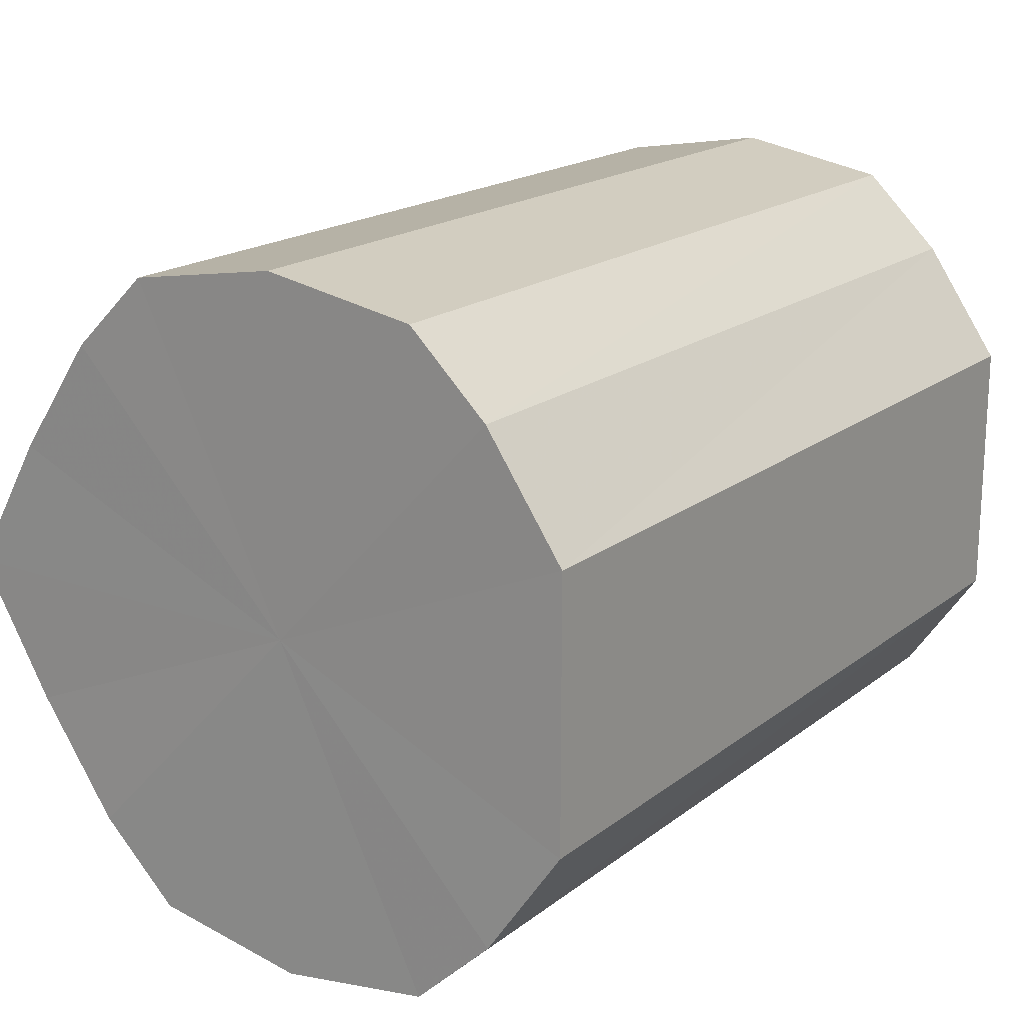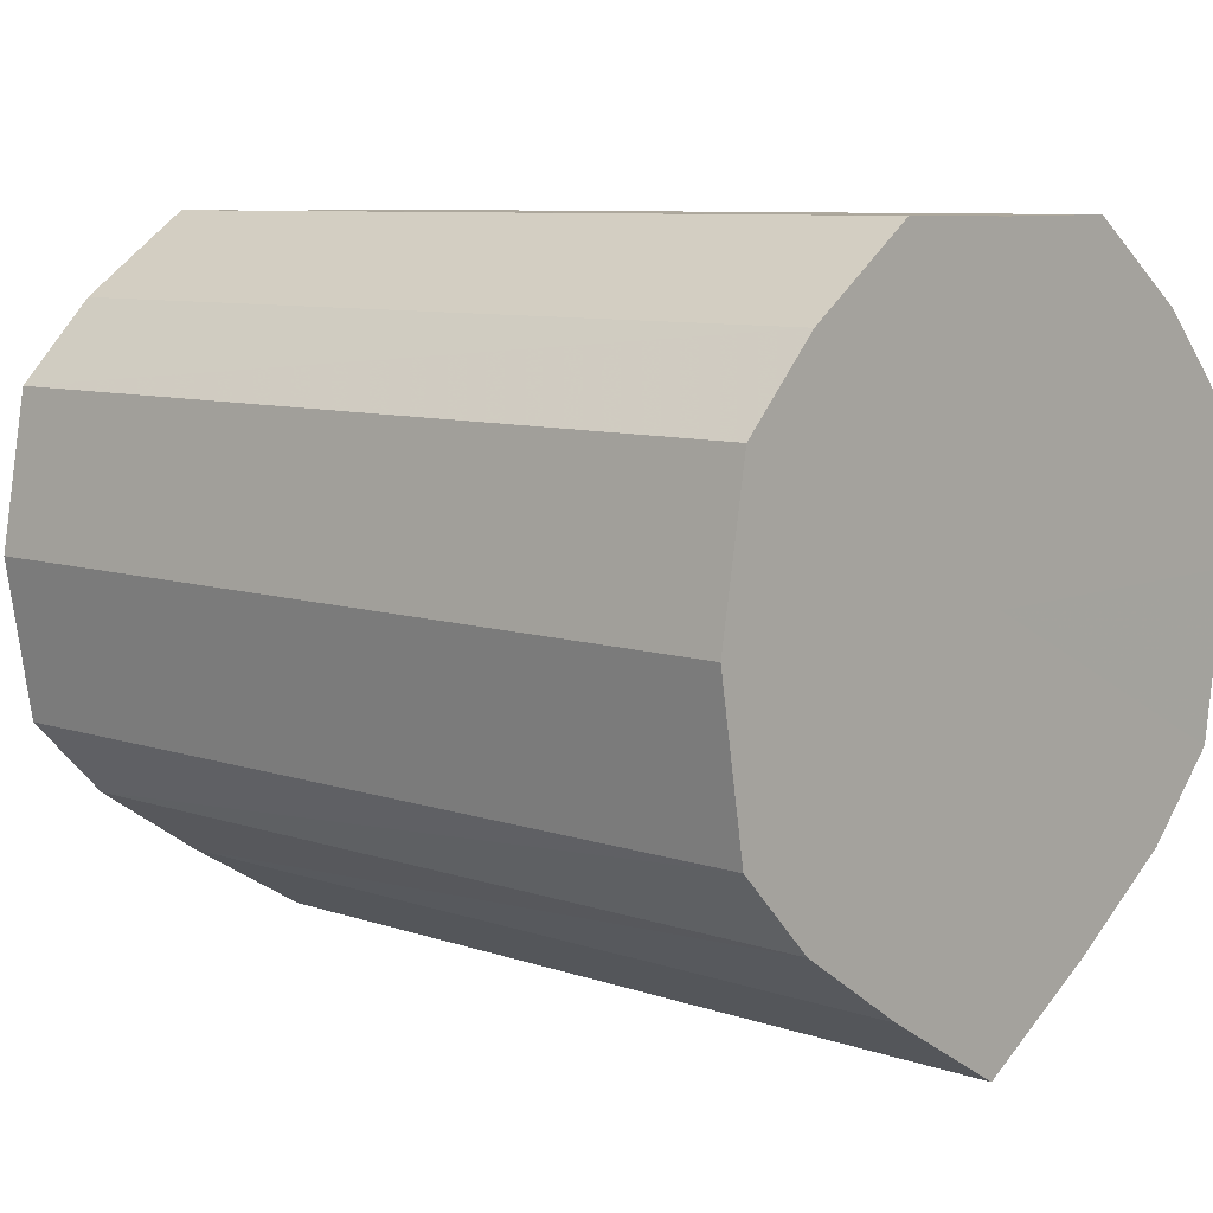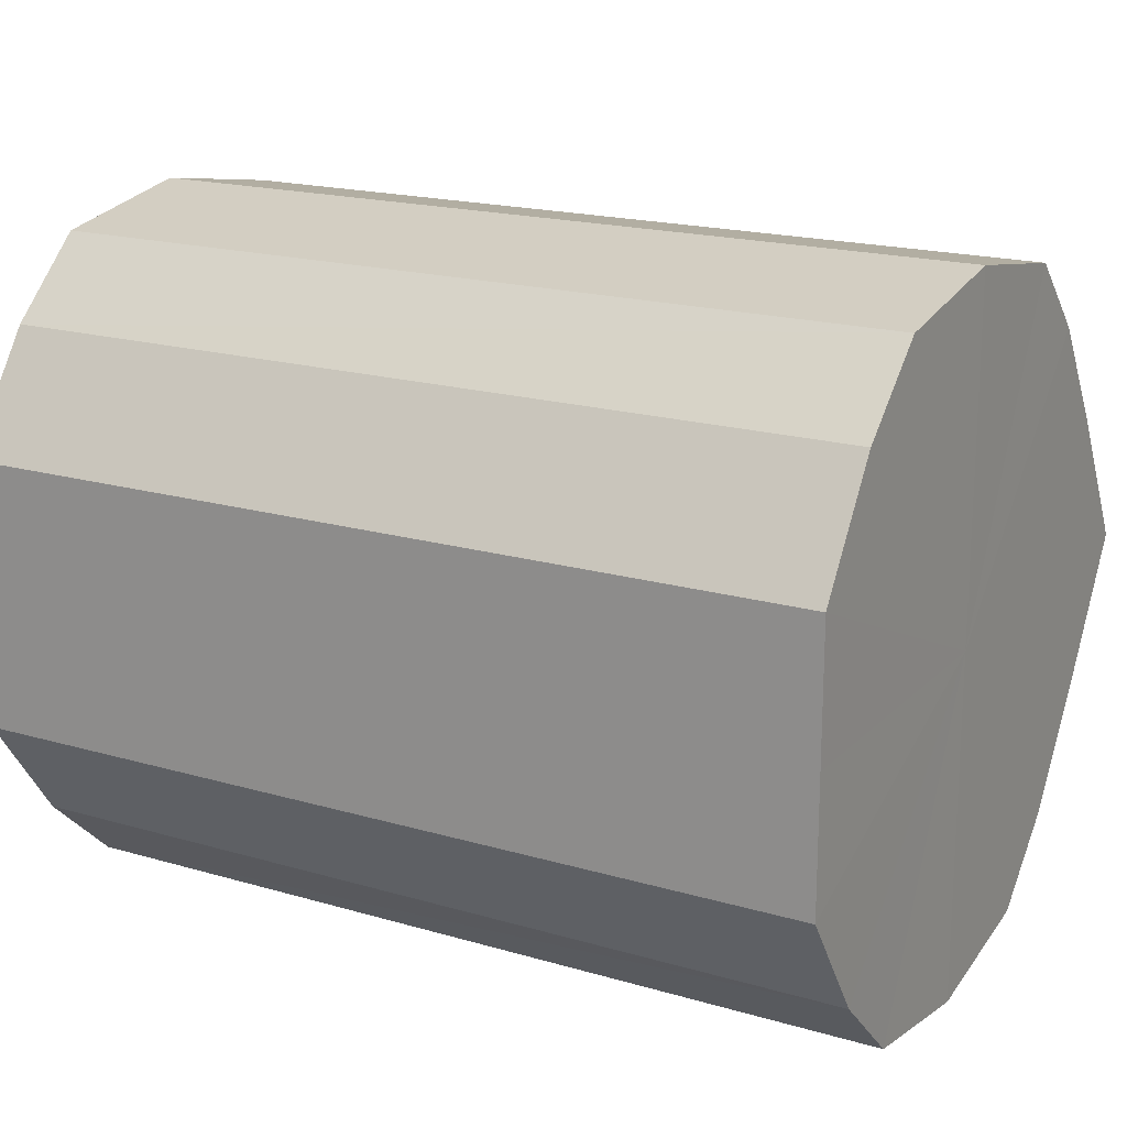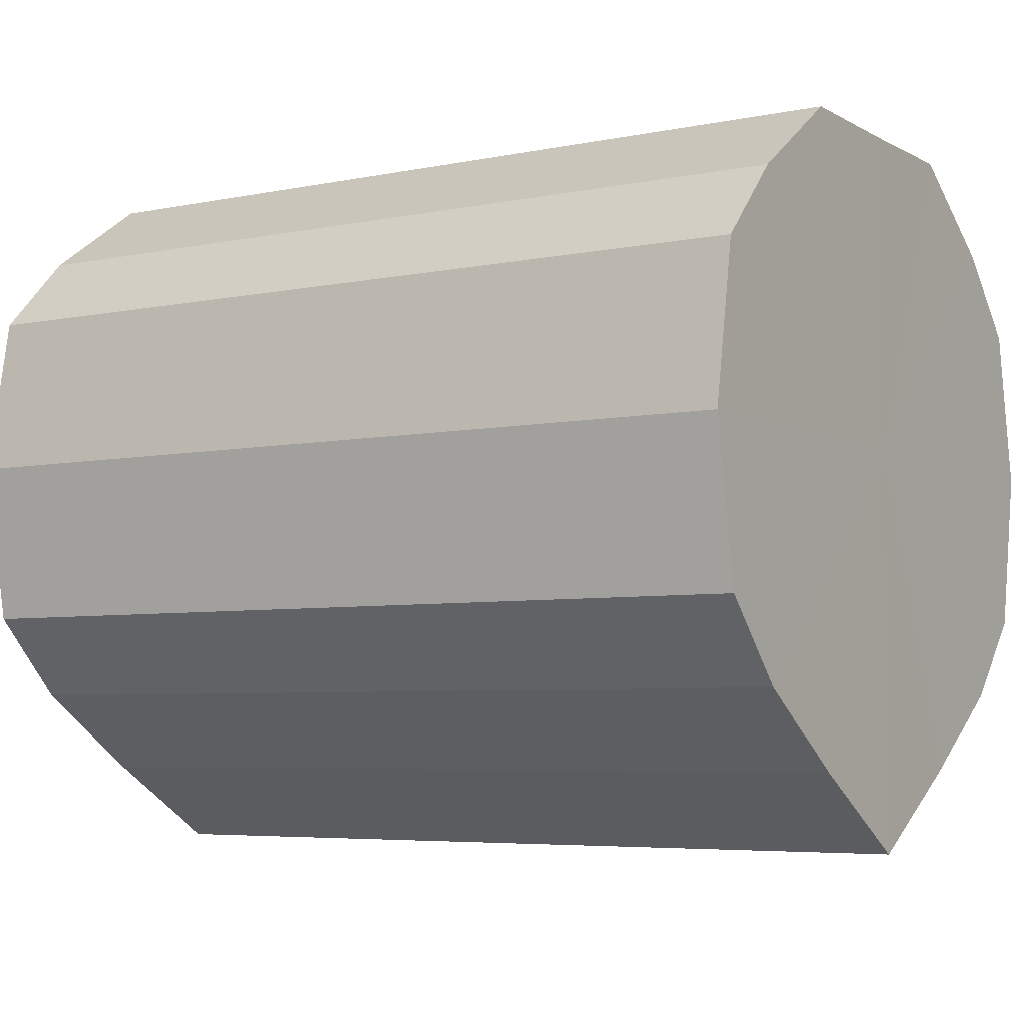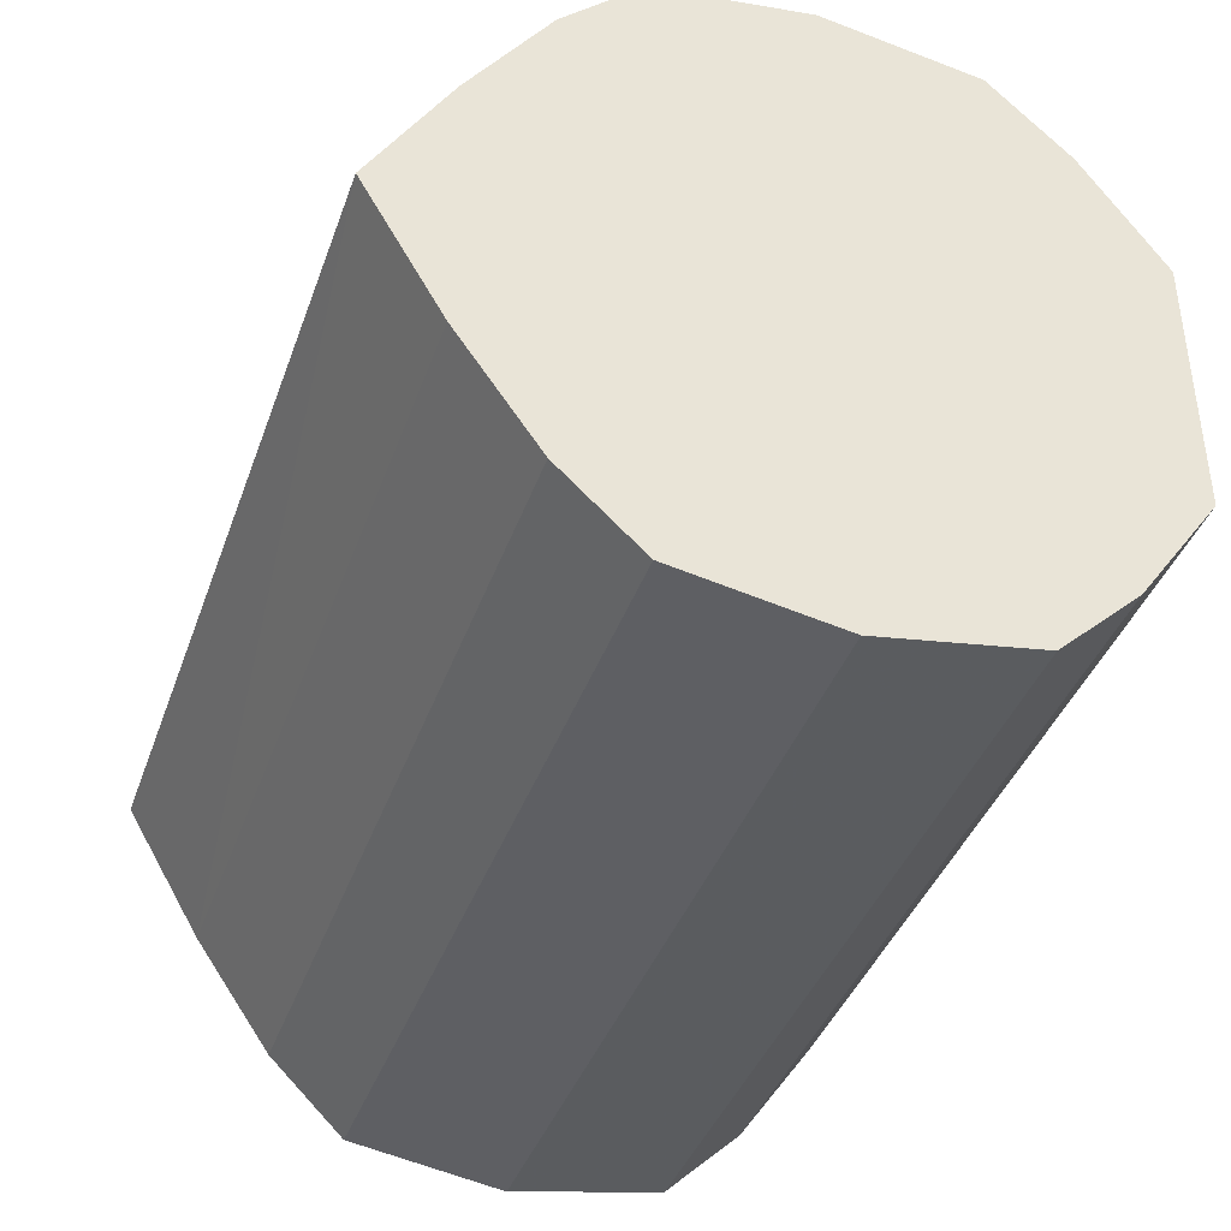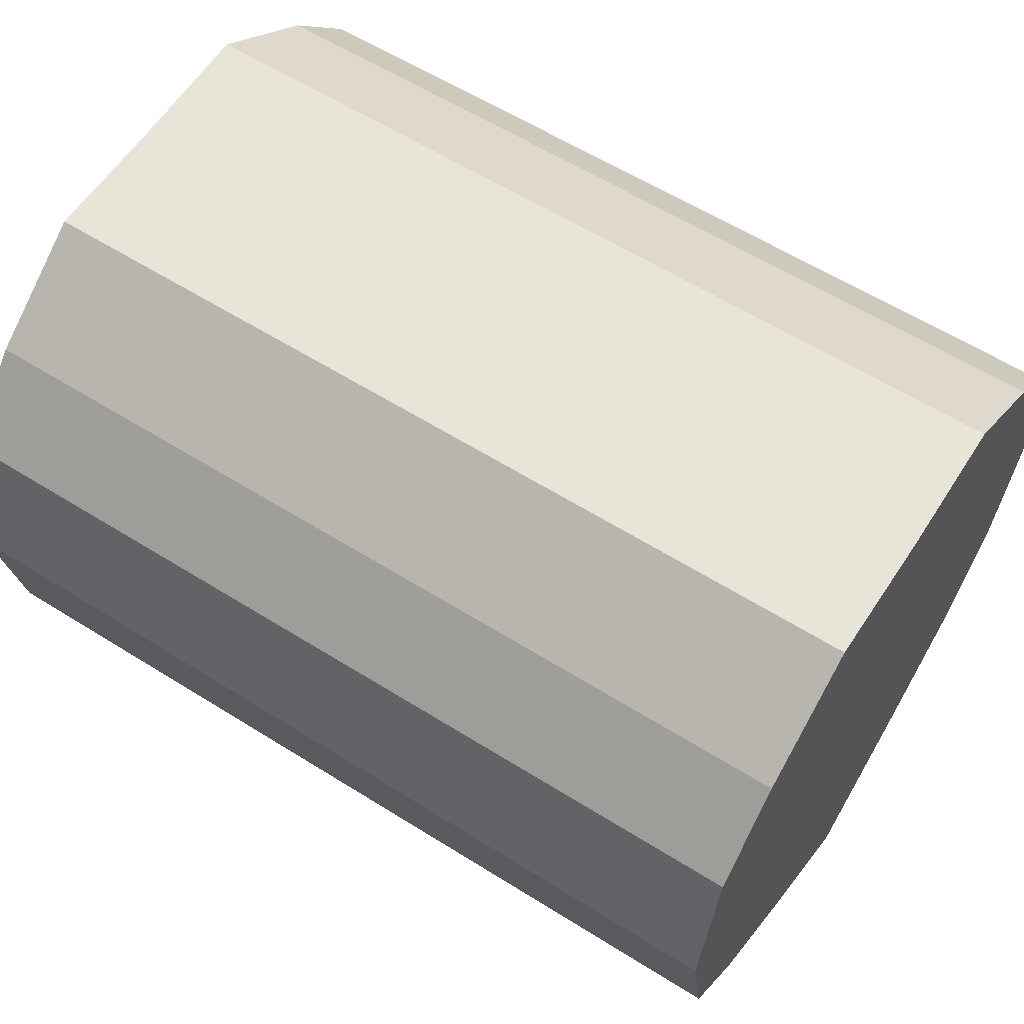
<metadata>
{"format":"obj","ext":"obj","renderer":"f3d","projection":"perspective","resolution":1024,"background":"white","views":[{"elev":18.4,"azim":125.0,"up":"+Z"},{"elev":8.4,"azim":-137.4,"up":"+Y"},{"elev":18.4,"azim":-150.6,"up":"+Z"},{"elev":-5.4,"azim":32.5,"up":"+Y"},{"elev":-39.8,"azim":71.3,"up":"+Z"},{"elev":60.2,"azim":-147.3,"up":"+Y"}]}
</metadata>
<code>
o 30235
v 2201 1855 8.146
v 2201 1855 8.142
v 2201 1855 8.146
v 2201 1855 8.133
v 2201 1855 8.142
v 2201 1854 8.142
v 2201 1854 8.142
v 2201 1855 8.118
v 2201 1855 8.133
v 2201 1854 8.133
v 2201 1854 8.133
v 2201 1855 8.101
v 2201 1855 8.118
v 2201 1854 8.118
v 2201 1854 8.118
v 2201 1855 8.084
v 2201 1855 8.101
v 2201 1854 8.101
v 2201 1854 8.101
v 2201 1855 8.07
v 2201 1855 8.084
v 2201 1854 8.084
v 2201 1854 8.084
v 2201 1855 8.06
v 2201 1855 8.07
v 2201 1854 8.07
v 2201 1854 8.07
v 2201 1855 8.057
v 2201 1855 8.06
v 2201 1854 8.06
v 2201 1854 8.06
v 2201 1855 8.057
v 2201 1855 8.146
v 2201 1855 8.142
v 2201 1855 8.142
v 2201 1855 8.133
v 2201 1855 8.133
v 2201 1854 8.142
v 2201 1855 8.146
v 2201 1854 8.133
v 2201 1854 8.142
v 2201 1855 8.118
v 2201 1855 8.118
v 2201 1854 8.118
v 2201 1854 8.133
v 2201 1854 8.101
v 2201 1854 8.118
v 2201 1855 8.101
v 2201 1855 8.101
v 2201 1854 8.084
v 2201 1854 8.101
v 2201 1854 8.07
v 2201 1854 8.084
v 2201 1855 8.084
v 2201 1855 8.084
v 2201 1854 8.06
v 2201 1854 8.07
v 2201 1855 8.057
v 2201 1854 8.06
v 2201 1855 8.07
v 2201 1855 8.07
v 2201 1855 8.06
v 2201 1855 8.057
v 2201 1855 8.06
v 2201 1855 8.101
v 2201 1855 8.142
v 2201 1855 8.146
v 2201 1855 8.133
v 2201 1854 8.142
v 2201 1855 8.118
v 2201 1854 8.133
v 2201 1855 8.101
v 2201 1854 8.118
v 2201 1855 8.084
v 2201 1854 8.101
v 2201 1855 8.07
v 2201 1854 8.084
v 2201 1855 8.06
v 2201 1854 8.07
v 2201 1855 8.057
v 2201 1854 8.06
v 2201 1855 8.101
v 2201 1855 8.146
v 2201 1855 8.142
v 2201 1854 8.142
v 2201 1855 8.133
v 2201 1854 8.133
v 2201 1855 8.118
v 2201 1854 8.118
v 2201 1855 8.101
v 2201 1854 8.101
v 2201 1855 8.084
v 2201 1854 8.084
v 2201 1855 8.07
v 2201 1854 8.07
v 2201 1855 8.06
v 2201 1854 8.06
v 2201 1855 8.057
f 1 2 3
f 2 4 5
f 6 1 7
f 4 8 9
f 10 6 11
f 8 12 13
f 14 10 15
f 12 16 17
f 18 14 19
f 16 20 21
f 22 18 23
f 20 24 25
f 26 22 27
f 24 28 29
f 30 26 31
f 28 30 32
f 33 34 35
f 35 36 37
f 38 39 33
f 40 41 38
f 37 42 43
f 44 45 40
f 46 47 44
f 43 48 49
f 50 51 46
f 52 53 50
f 49 54 55
f 56 57 52
f 58 59 56
f 55 60 61
f 62 63 58
f 61 64 62
f 65 66 67
f 65 68 66
f 65 67 69
f 65 70 68
f 65 69 71
f 65 72 70
f 65 71 73
f 65 74 72
f 65 73 75
f 65 76 74
f 65 75 77
f 65 78 76
f 65 77 79
f 65 80 78
f 65 79 81
f 65 81 80
f 82 83 84
f 82 85 83
f 82 84 86
f 82 87 85
f 82 86 88
f 82 89 87
f 82 88 90
f 82 91 89
f 82 90 92
f 82 93 91
f 82 92 94
f 82 95 93
f 82 94 96
f 82 97 95
f 82 96 98
f 82 98 97

</code>
